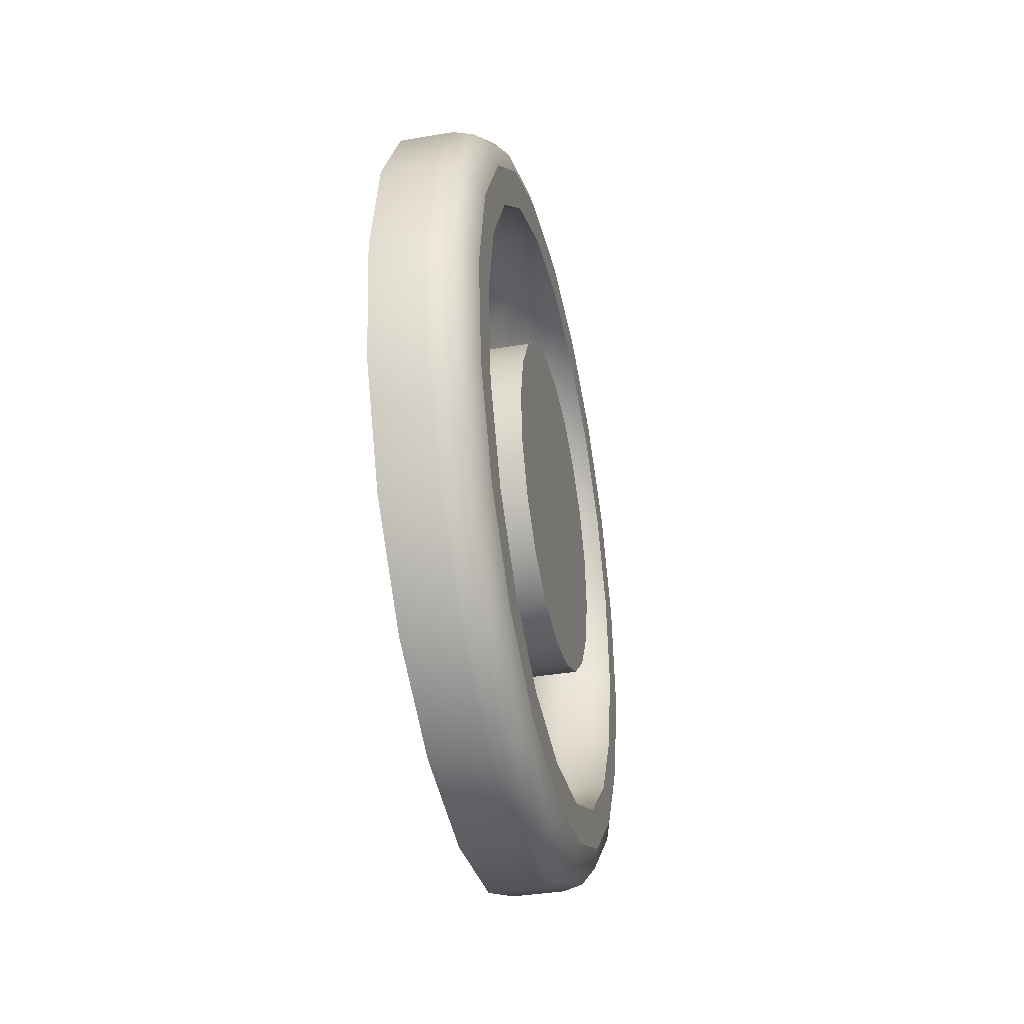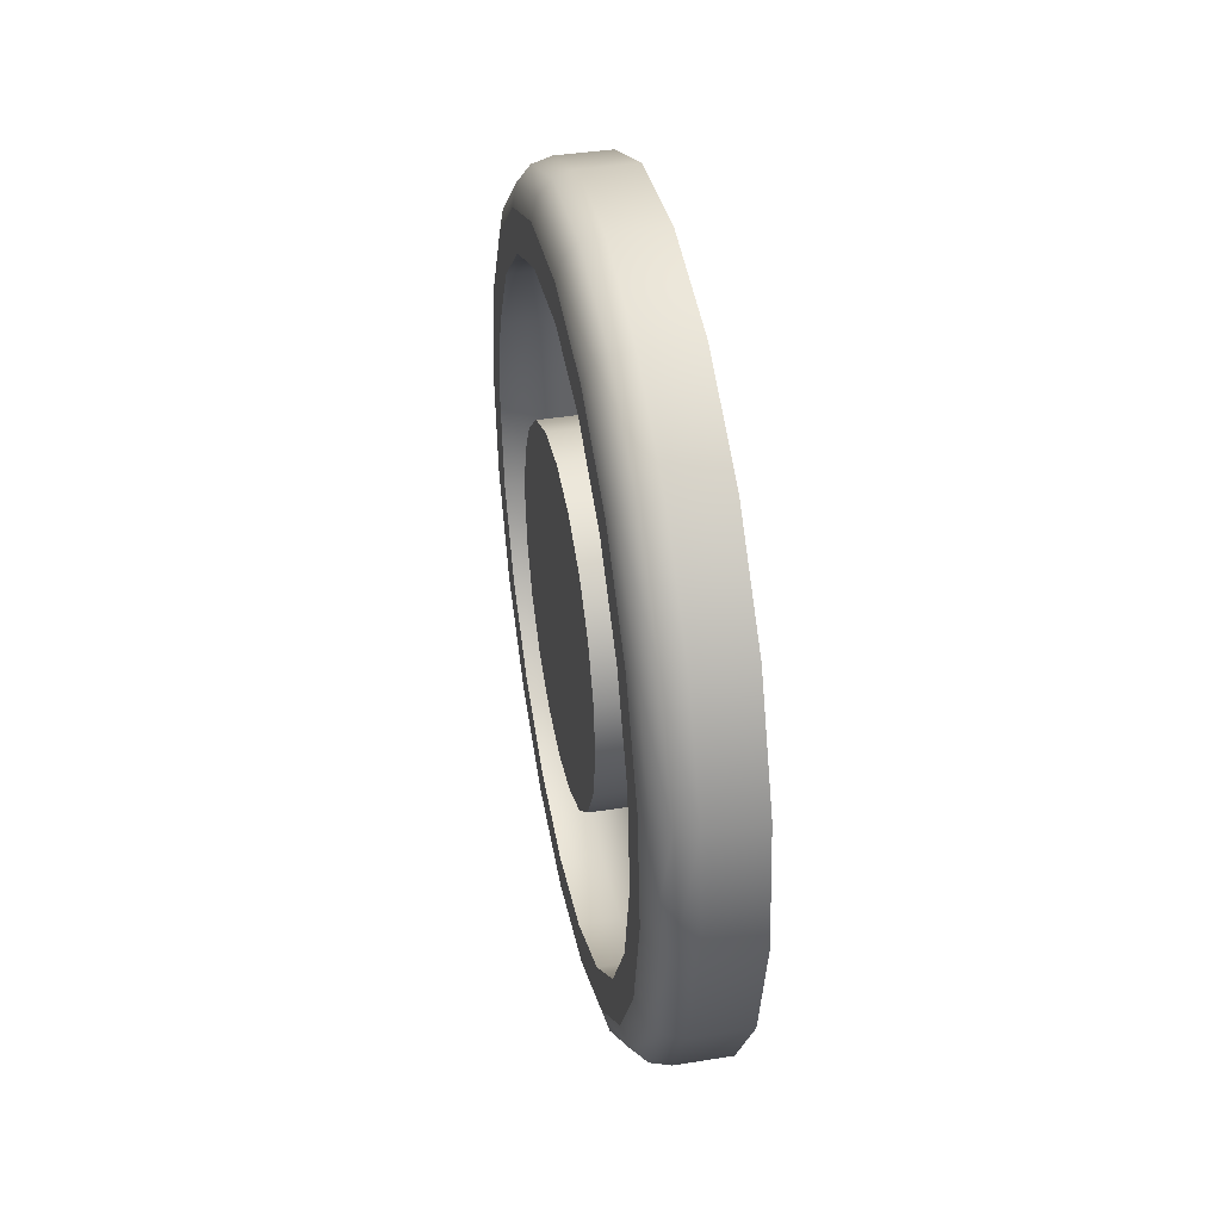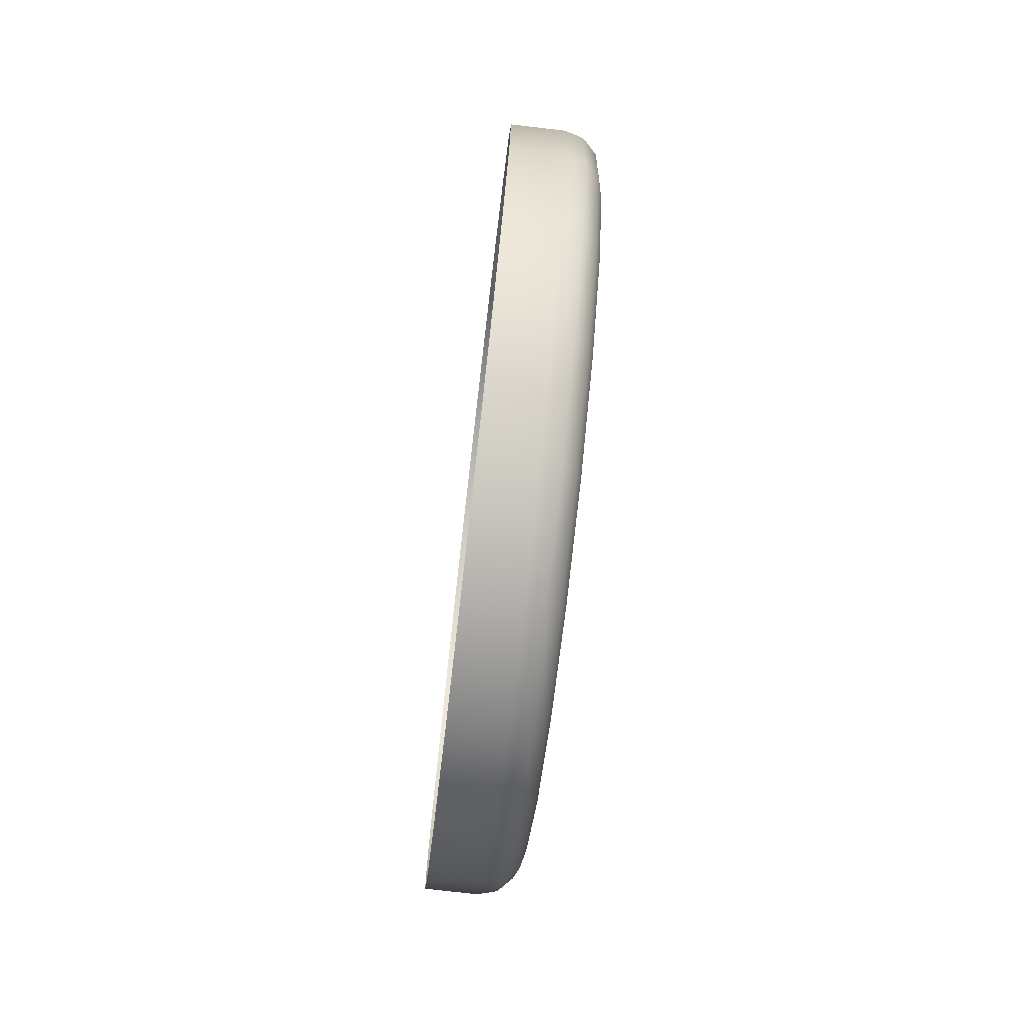
<metadata>
{"format":"obj","ext":"obj","renderer":"f3d","projection":"perspective","resolution":1024,"background":"white","views":[{"elev":-37.3,"azim":-167.7,"up":"+Z"},{"elev":40.7,"azim":-11.1,"up":"+Y"},{"elev":-75.6,"azim":173.4,"up":"+Z"}]}
</metadata>
<code>
o wheel_half1/wheel_half/mesh5/mesh5-geometry#mesh5-geometry
v 0.4822 -0.3412 0.2543
v 0.4902 -0.3433 0.2363
v 0.4822 -0.3433 0.2363
v 0.4902 -0.3412 0.2543
v 0.4902 -0.3509 0.2198
v 0.4794 -0.3441 0.2365
v 0.4822 -0.3448 0.272
v 0.4822 -0.3509 0.2198
v 0.4794 -0.342 0.2542
v 0.4794 -0.3515 0.2202
v 0.4902 -0.3448 0.272
v 0.4794 -0.3455 0.2718
v 0.4902 -0.3632 0.2065
v 0.4772 -0.3441 0.2541
v 0.4772 -0.3461 0.237
v 0.4822 -0.3536 0.2879
v 0.4794 -0.3543 0.2874
v 0.4822 -0.3632 0.2065
v 0.4794 -0.3637 0.2071
v 0.4772 -0.3533 0.2214
v 0.4902 -0.3536 0.2879
v 0.4772 -0.3475 0.271
v 0.4822 -0.379 0.1976
v 0.4765 -0.347 0.254
v 0.4765 -0.3489 0.2378
v 0.4902 -0.367 0.3001
v 0.4822 -0.367 0.3001
v 0.4772 -0.3559 0.2861
v 0.4902 -0.379 0.1976
v 0.4794 -0.3793 0.1983
v 0.4772 -0.365 0.2087
v 0.4765 -0.3557 0.223
v 0.4794 -0.3674 0.2995
v 0.4765 -0.3502 0.27
v 0.4822 -0.3968 0.194
v 0.4794 -0.3968 0.1948
v 0.4765 -0.3545 0.2394
v 0.4902 -0.3834 0.3077
v 0.4822 -0.3834 0.3077
v 0.4765 -0.3582 0.2843
v 0.4772 -0.3686 0.2977
v 0.4902 -0.3968 0.194
v 0.4772 -0.38 0.2003
v 0.4765 -0.3668 0.211
v 0.4765 -0.3528 0.2538
v 0.4765 -0.3605 0.2262
v 0.4794 -0.3837 0.307
v 0.4765 -0.3556 0.268
v 0.4822 -0.4148 0.1961
v 0.4794 -0.4146 0.1969
v 0.4772 -0.3969 0.1969
v 0.4822 -0.3545 0.2394
v 0.4822 -0.3528 0.2538
v 0.4822 -0.4015 0.3098
v 0.4794 -0.4014 0.3091
v 0.4765 -0.3627 0.2807
v 0.4765 -0.3702 0.2953
v 0.4772 -0.3842 0.3049
v 0.4902 -0.4148 0.1961
v 0.4772 -0.414 0.1989
v 0.4765 -0.381 0.203
v 0.4765 -0.3704 0.2156
v 0.4822 -0.3556 0.268
v 0.4822 -0.3605 0.2262
v 0.4902 -0.4015 0.3098
v 0.4772 -0.4013 0.3069
v 0.4822 -0.3627 0.2807
v 0.4902 -0.4313 0.2037
v 0.4822 -0.4313 0.2037
v 0.4772 -0.4297 0.2061
v 0.4765 -0.4132 0.2017
v 0.4765 -0.397 0.1998
v 0.488 -0.3601 0.241
v 0.488 -0.3586 0.2536
v 0.4902 -0.4192 0.3063
v 0.4822 -0.4192 0.3063
v 0.4772 -0.4182 0.3036
v 0.4765 -0.3734 0.2905
v 0.4765 -0.385 0.3021
v 0.4765 -0.4012 0.304
v 0.4794 -0.4308 0.2044
v 0.4765 -0.4281 0.2085
v 0.4765 -0.383 0.2085
v 0.4822 -0.3704 0.2156
v 0.488 -0.3611 0.266
v 0.488 -0.3654 0.2294
v 0.4794 -0.419 0.3056
v 0.4765 -0.4172 0.3008
v 0.4822 -0.3734 0.2905
v 0.4822 -0.4446 0.216
v 0.4794 -0.444 0.2165
v 0.4772 -0.4423 0.2178
v 0.4765 -0.44 0.2196
v 0.4765 -0.4117 0.2073
v 0.4765 -0.4248 0.2134
v 0.4765 -0.3973 0.2056
v 0.4822 -0.383 0.2085
v 0.488 -0.3673 0.2771
v 0.4822 -0.435 0.2974
v 0.4794 -0.4346 0.2968
v 0.4772 -0.4332 0.2951
v 0.4765 -0.4314 0.2929
v 0.4765 -0.3866 0.2966
v 0.4765 -0.401 0.2983
v 0.4765 -0.4152 0.2954
v 0.4902 -0.4446 0.216
v 0.4765 -0.4355 0.2232
v 0.488 -0.374 0.2201
v 0.4902 -0.435 0.2974
v 0.4765 -0.4279 0.2883
v 0.488 -0.3766 0.2857
v 0.4822 -0.3866 0.2966
v 0.4902 -0.4535 0.2318
v 0.4822 -0.4535 0.2318
v 0.4772 -0.4507 0.2328
v 0.4765 -0.448 0.2338
v 0.4765 -0.4426 0.2358
v 0.4822 -0.4248 0.2134
v 0.4822 -0.4117 0.2073
v 0.4822 -0.4355 0.2232
v 0.4822 -0.3973 0.2056
v 0.488 -0.385 0.2139
v 0.488 -0.3738 0.253
v 0.4822 -0.4473 0.2841
v 0.4772 -0.4449 0.2825
v 0.4765 -0.4425 0.2809
v 0.4765 -0.4377 0.2777
v 0.488 -0.3753 0.2607
v 0.4822 -0.4152 0.2954
v 0.4794 -0.4527 0.2321
v 0.4765 -0.4454 0.2501
v 0.488 -0.3834 0.232
v 0.488 -0.3747 0.2451
v 0.4902 -0.4473 0.2841
v 0.4794 -0.4467 0.2836
v 0.4822 -0.4377 0.2777
v 0.4822 -0.401 0.2983
v 0.488 -0.3792 0.2676
v 0.488 -0.3881 0.291
v 0.4822 -0.4279 0.2883
v 0.4902 -0.457 0.2496
v 0.4822 -0.457 0.2496
v 0.4772 -0.4541 0.2497
v 0.4765 -0.4512 0.2498
v 0.4822 -0.4426 0.2358
v 0.488 -0.4216 0.2182
v 0.488 -0.4309 0.2268
v 0.488 -0.4101 0.2129
v 0.488 -0.3975 0.2114
v 0.488 -0.3903 0.2282
v 0.488 -0.378 0.2379
v 0.4765 -0.3738 0.253
v 0.4765 -0.3753 0.2607
v 0.4822 -0.4549 0.2676
v 0.4772 -0.4521 0.2668
v 0.4765 -0.4493 0.266
v 0.4765 -0.4438 0.2645
v 0.4822 -0.4438 0.2645
v 0.488 -0.4008 0.2925
v 0.488 -0.3851 0.273
v 0.4765 -0.3792 0.2676
v 0.488 -0.4132 0.29
v 0.488 -0.4243 0.2838
v 0.4794 -0.4562 0.2496
v 0.4822 -0.4454 0.2501
v 0.488 -0.4372 0.2379
v 0.4765 -0.3903 0.2282
v 0.4765 -0.378 0.2379
v 0.4765 -0.3747 0.2451
v 0.4902 -0.4549 0.2676
v 0.4794 -0.4542 0.2674
v 0.488 -0.4329 0.2744
v 0.488 -0.4382 0.2629
v 0.488 -0.3923 0.2763
v 0.488 -0.4001 0.2773
v 0.4894 -0.457 0.2496
v 0.488 -0.4397 0.2503
v 0.488 -0.419 0.2362
v 0.488 -0.4245 0.2509
v 0.488 -0.406 0.2275
v 0.488 -0.3981 0.2266
v 0.4765 -0.3834 0.232
v 0.4765 -0.3981 0.2266
v 0.488 -0.4079 0.2757
v 0.4765 -0.3851 0.273
v 0.488 -0.4235 0.2588
v 0.488 -0.4229 0.2431
v 0.488 -0.4132 0.2308
v 0.4765 -0.3923 0.2763
v 0.488 -0.4148 0.2718
v 0.4765 -0.4001 0.2773
v 0.488 -0.4202 0.266
v 0.4765 -0.419 0.2362
v 0.4765 -0.4229 0.2431
v 0.4765 -0.406 0.2275
v 0.4765 -0.4079 0.2757
v 0.4765 -0.4245 0.2509
v 0.4765 -0.4235 0.2588
v 0.4765 -0.4132 0.2308
v 0.4765 -0.4202 0.266
v 0.4765 -0.4148 0.2718
f 1 2 3
f 2 1 4
f 5 3 2
f 6 1 3
f 7 4 1
f 3 5 8
f 1 6 9
f 3 10 6
f 4 7 11
f 1 12 7
f 13 8 5
f 10 3 8
f 6 14 9
f 12 1 9
f 10 15 6
f 16 11 7
f 17 7 12
f 8 13 18
f 8 19 10
f 14 6 15
f 14 12 9
f 15 10 20
f 11 16 21
f 7 17 16
f 22 17 12
f 13 23 18
f 19 8 18
f 19 20 10
f 15 24 14
f 12 14 22
f 20 25 15
f 16 26 21
f 17 27 16
f 17 22 28
f 23 13 29
f 30 18 23
f 18 30 19
f 20 19 31
f 24 15 25
f 24 22 14
f 25 20 32
f 26 16 27
f 27 17 33
f 34 28 22
f 28 33 17
f 29 35 23
f 23 36 30
f 30 31 19
f 31 32 20
f 22 24 34
f 27 38 26
f 33 39 27
f 28 34 40
f 33 28 41
f 35 29 42
f 36 23 35
f 36 43 30
f 31 30 43
f 32 31 44
f 38 27 39
f 39 33 47
f 40 41 28
f 41 47 33
f 42 49 35
f 35 50 36
f 43 36 51
f 43 44 31
f 54 38 39
f 55 39 47
f 41 40 57
f 47 41 58
f 49 42 59
f 50 35 49
f 60 36 50
f 36 60 51
f 51 61 43
f 44 43 61
f 38 54 65
f 39 55 54
f 47 66 55
f 57 58 41
f 66 47 58
f 68 49 59
f 69 50 49
f 50 70 60
f 71 51 60
f 61 51 72
f 54 75 65
f 55 76 54
f 77 55 66
f 58 57 79
f 58 80 66
f 49 68 69
f 50 69 81
f 70 50 81
f 82 60 70
f 51 71 72
f 60 82 71
f 75 54 76
f 76 55 87
f 55 77 87
f 66 88 77
f 80 58 79
f 88 66 80
f 68 90 69
f 69 91 81
f 81 92 70
f 70 93 82
f 99 75 76
f 100 76 87
f 101 87 77
f 102 77 88
f 90 68 106
f 91 69 90
f 92 81 91
f 93 70 92
f 75 99 109
f 76 100 99
f 87 101 100
f 77 102 101
f 113 90 106
f 114 91 90
f 91 115 92
f 92 116 93
f 124 109 99
f 100 124 99
f 125 100 101
f 126 101 102
f 90 113 114
f 91 114 130
f 115 91 130
f 116 92 115
f 109 124 134
f 124 100 135
f 100 125 135
f 101 126 125
f 141 114 113
f 142 130 114
f 130 143 115
f 115 144 116
f 154 134 124
f 135 154 124
f 155 135 125
f 156 125 126
f 114 141 142
f 130 142 164
f 143 130 164
f 144 115 143
f 134 154 170
f 154 135 171
f 135 155 171
f 125 156 155
f 142 141 176
f 154 164 142
f 171 143 164
f 155 144 143
f 144 155 156
f 142 170 154
f 164 154 171
f 143 171 155
f 170 176 141
f 176 170 142
f 3 2 1
f 4 1 2
f 2 3 5
f 3 1 6
f 1 4 7
f 8 5 3
f 9 6 1
f 6 10 3
f 11 7 4
f 7 12 1
f 5 8 13
f 8 3 10
f 9 14 6
f 9 1 12
f 6 15 10
f 7 11 16
f 12 7 17
f 18 13 8
f 10 19 8
f 15 6 14
f 9 12 14
f 20 10 15
f 21 16 11
f 16 17 7
f 12 17 22
f 18 23 13
f 18 8 19
f 10 20 19
f 14 24 15
f 22 14 12
f 15 25 20
f 21 26 16
f 16 27 17
f 28 22 17
f 29 13 23
f 23 18 30
f 19 30 18
f 31 19 20
f 25 15 24
f 14 22 24
f 32 20 25
f 27 16 26
f 33 17 27
f 22 28 34
f 17 33 28
f 23 35 29
f 30 36 23
f 19 31 30
f 20 32 31
f 25 34 24
f 24 34 25
f 34 24 22
f 32 37 25
f 25 37 32
f 26 38 27
f 27 39 33
f 40 34 28
f 41 28 33
f 42 29 35
f 35 23 36
f 30 43 36
f 43 30 31
f 44 31 32
f 25 45 34
f 34 45 25
f 32 46 37
f 37 46 32
f 25 37 45
f 45 37 25
f 39 27 38
f 47 33 39
f 48 40 34
f 34 40 48
f 28 41 40
f 33 47 41
f 35 49 42
f 36 50 35
f 51 36 43
f 31 44 43
f 44 46 32
f 32 46 44
f 48 34 45
f 45 34 48
f 46 52 37
f 37 52 46
f 37 53 45
f 45 53 37
f 39 38 54
f 47 39 55
f 56 40 48
f 48 40 56
f 57 40 41
f 58 41 47
f 59 42 49
f 49 35 50
f 50 36 60
f 51 60 36
f 43 61 51
f 61 43 44
f 44 62 46
f 46 62 44
f 45 63 48
f 48 63 45
f 52 46 64
f 64 46 52
f 53 37 52
f 52 37 53
f 63 45 53
f 53 45 63
f 65 54 38
f 54 55 39
f 55 66 47
f 56 57 40
f 40 57 56
f 48 67 56
f 56 67 48
f 41 58 57
f 58 47 66
f 59 49 68
f 49 50 69
f 60 70 50
f 60 51 71
f 72 51 61
f 61 62 44
f 44 62 61
f 62 64 46
f 46 64 62
f 67 48 63
f 63 48 67
f 64 73 52
f 52 73 64
f 73 53 52
f 52 53 73
f 74 63 53
f 53 63 74
f 65 75 54
f 54 76 55
f 66 55 77
f 78 57 56
f 56 57 78
f 67 78 56
f 56 78 67
f 79 57 58
f 66 80 58
f 69 68 49
f 81 69 50
f 81 50 70
f 70 60 82
f 72 71 51
f 71 82 60
f 72 83 61
f 61 83 72
f 61 83 62
f 62 83 61
f 64 62 84
f 84 62 64
f 85 67 63
f 63 67 85
f 73 64 86
f 86 64 73
f 53 73 74
f 74 73 53
f 63 74 85
f 85 74 63
f 76 54 75
f 87 55 76
f 87 77 55
f 77 88 66
f 78 79 57
f 57 79 78
f 78 67 89
f 89 67 78
f 79 58 80
f 80 66 88
f 69 90 68
f 81 91 69
f 70 92 81
f 82 93 70
f 71 94 72
f 72 94 71
f 82 95 71
f 71 95 82
f 72 96 83
f 83 96 72
f 97 62 83
f 83 62 97
f 62 97 84
f 84 97 62
f 84 86 64
f 64 86 84
f 67 85 98
f 98 85 67
f 86 85 73
f 73 85 86
f 73 85 74
f 74 85 73
f 76 75 99
f 87 76 100
f 77 87 101
f 88 77 102
f 103 79 78
f 78 79 103
f 98 89 67
f 67 89 98
f 89 103 78
f 78 103 89
f 104 80 79
f 79 80 104
f 105 88 80
f 80 88 105
f 106 68 90
f 90 69 91
f 91 81 92
f 92 70 93
f 93 107 82
f 82 107 93
f 71 95 94
f 94 95 71
f 72 94 96
f 96 94 72
f 82 107 95
f 95 107 82
f 96 97 83
f 83 97 96
f 97 108 84
f 84 108 97
f 86 84 108
f 108 84 86
f 86 98 85
f 85 98 86
f 109 99 75
f 99 100 76
f 100 101 87
f 101 102 77
f 110 102 88
f 88 102 110
f 104 79 103
f 103 79 104
f 89 98 111
f 111 98 89
f 103 89 112
f 112 89 103
f 105 80 104
f 104 80 105
f 110 88 105
f 105 88 110
f 106 90 113
f 90 91 114
f 92 115 91
f 93 116 92
f 93 117 107
f 107 117 93
f 118 94 95
f 95 94 118
f 119 96 94
f 94 96 119
f 120 95 107
f 107 95 120
f 97 96 121
f 121 96 97
f 108 97 122
f 122 97 108
f 108 123 86
f 86 123 108
f 86 123 98
f 98 123 86
f 99 109 124
f 99 124 100
f 101 100 125
f 102 101 126
f 127 102 110
f 110 102 127
f 112 104 103
f 103 104 112
f 128 111 98
f 98 111 128
f 111 112 89
f 89 112 111
f 104 129 105
f 105 129 104
f 129 110 105
f 105 110 129
f 114 113 90
f 130 114 91
f 130 91 115
f 115 92 116
f 131 93 116
f 116 93 131
f 93 131 117
f 117 131 93
f 117 120 107
f 107 120 117
f 94 118 119
f 119 118 94
f 95 120 118
f 118 120 95
f 96 119 121
f 121 119 96
f 121 122 97
f 97 122 121
f 122 132 108
f 108 132 122
f 108 133 123
f 123 133 108
f 128 98 123
f 123 98 128
f 134 124 109
f 135 100 124
f 135 125 100
f 125 126 101
f 127 126 102
f 102 126 127
f 110 136 127
f 127 136 110
f 104 112 137
f 137 112 104
f 138 111 128
f 128 111 138
f 112 111 139
f 139 111 112
f 129 104 137
f 137 104 129
f 110 129 140
f 140 129 110
f 113 114 141
f 114 130 142
f 115 143 130
f 116 144 115
f 116 126 131
f 131 126 116
f 131 145 117
f 117 145 131
f 120 117 145
f 145 117 120
f 146 119 118
f 118 119 146
f 147 118 120
f 120 118 147
f 148 121 119
f 119 121 148
f 122 121 149
f 149 121 122
f 122 150 132
f 132 150 122
f 108 132 151
f 151 132 108
f 108 151 133
f 133 151 108
f 133 152 123
f 123 152 133
f 123 153 128
f 128 153 123
f 124 134 154
f 124 154 135
f 125 135 155
f 126 125 156
f 157 126 127
f 127 126 157
f 136 110 140
f 140 110 136
f 158 127 136
f 136 127 158
f 112 159 137
f 137 159 112
f 160 111 138
f 138 111 160
f 128 161 138
f 138 161 128
f 160 139 111
f 111 139 160
f 159 112 139
f 139 112 159
f 137 162 129
f 129 162 137
f 129 163 140
f 140 163 129
f 142 141 114
f 164 142 130
f 164 130 143
f 143 115 144
f 156 116 144
f 144 116 156
f 116 156 126
f 126 156 116
f 131 126 157
f 157 126 131
f 145 131 165
f 165 131 145
f 166 120 145
f 145 120 166
f 119 146 148
f 148 146 119
f 118 147 146
f 146 147 118
f 120 166 147
f 147 166 120
f 121 148 149
f 149 148 121
f 149 150 122
f 122 150 149
f 167 132 150
f 150 132 167
f 132 168 151
f 151 168 132
f 151 169 133
f 133 169 151
f 152 133 169
f 169 133 152
f 153 123 152
f 152 123 153
f 161 128 153
f 153 128 161
f 170 154 134
f 171 135 154
f 171 155 135
f 155 156 125
f 127 158 157
f 157 158 127
f 140 172 136
f 136 172 140
f 136 173 158
f 158 173 136
f 162 137 159
f 159 137 162
f 161 160 138
f 138 160 161
f 174 139 160
f 160 139 174
f 175 159 139
f 139 159 175
f 163 129 162
f 162 129 163
f 172 140 163
f 163 140 172
f 176 141 142
f 142 164 154
f 164 143 171
f 143 144 155
f 156 155 144
f 157 165 131
f 131 165 157
f 177 145 165
f 165 145 177
f 145 177 166
f 166 177 145
f 146 178 148
f 148 178 146
f 179 146 147
f 147 146 179
f 166 172 147
f 147 172 166
f 148 180 149
f 149 180 148
f 149 181 150
f 150 181 149
f 132 167 182
f 182 167 132
f 150 183 167
f 167 183 150
f 168 132 182
f 182 132 168
f 169 151 168
f 168 151 169
f 169 153 152
f 152 153 169
f 168 161 153
f 153 161 168
f 154 170 142
f 171 154 164
f 155 171 143
f 165 157 158
f 158 157 165
f 173 136 172
f 172 136 173
f 177 158 173
f 173 158 177
f 184 162 159
f 159 162 184
f 160 161 185
f 185 161 160
f 175 139 174
f 174 139 175
f 185 174 160
f 160 174 185
f 184 159 175
f 175 159 184
f 186 163 162
f 162 163 186
f 147 172 163
f 163 172 147
f 141 176 170
f 142 170 176
f 158 177 165
f 165 177 158
f 173 166 177
f 177 166 173
f 146 187 178
f 178 187 146
f 148 178 188
f 188 178 148
f 146 179 187
f 187 179 146
f 147 163 179
f 179 163 147
f 166 173 172
f 172 173 166
f 148 188 180
f 180 188 148
f 149 180 181
f 181 180 149
f 183 150 181
f 181 150 183
f 167 185 182
f 182 185 167
f 183 189 167
f 167 189 183
f 182 161 168
f 168 161 182
f 168 153 169
f 169 153 168
f 190 162 184
f 184 162 190
f 182 185 161
f 161 185 182
f 189 175 174
f 174 175 189
f 174 185 189
f 189 185 174
f 191 184 175
f 175 184 191
f 179 163 186
f 186 163 179
f 186 162 192
f 192 162 186
f 187 193 178
f 178 193 187
f 193 188 178
f 178 188 193
f 179 194 187
f 187 194 179
f 188 195 180
f 180 195 188
f 195 181 180
f 180 181 195
f 181 195 183
f 183 195 181
f 167 189 185
f 185 189 167
f 183 191 189
f 189 191 183
f 192 162 190
f 190 162 192
f 196 190 184
f 184 190 196
f 175 189 191
f 191 189 175
f 184 191 196
f 196 191 184
f 186 197 179
f 179 197 186
f 192 198 186
f 186 198 192
f 193 187 194
f 194 187 193
f 188 193 199
f 199 193 188
f 194 179 197
f 197 179 194
f 195 188 199
f 199 188 195
f 195 191 183
f 183 191 195
f 190 200 192
f 192 200 190
f 190 196 201
f 201 196 190
f 195 196 191
f 191 196 195
f 197 186 198
f 198 186 197
f 198 192 200
f 200 192 198
f 194 200 193
f 193 200 194
f 193 201 199
f 199 201 193
f 198 194 197
f 197 194 198
f 199 196 195
f 195 196 199
f 200 190 201
f 201 190 200
f 199 201 196
f 196 201 199
f 194 198 200
f 200 198 194
f 193 200 201
f 201 200 193

</code>
